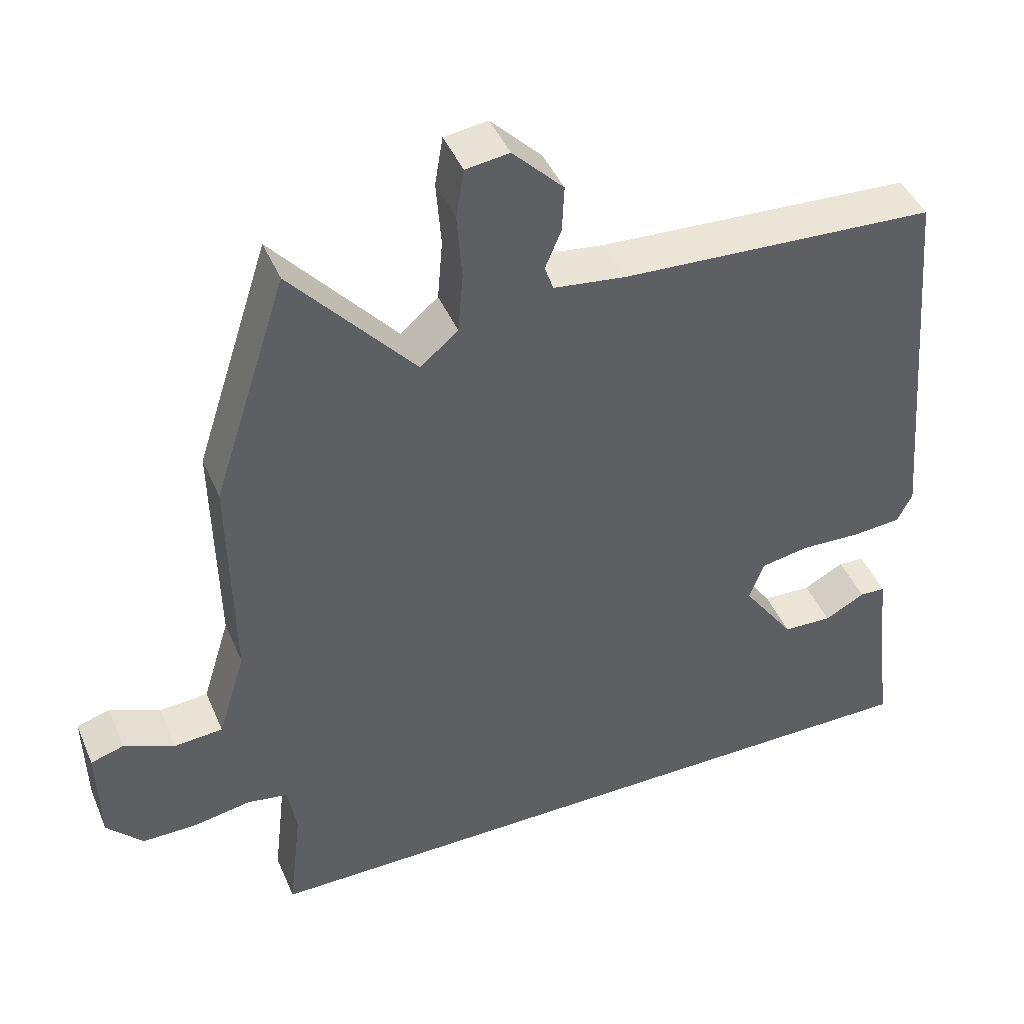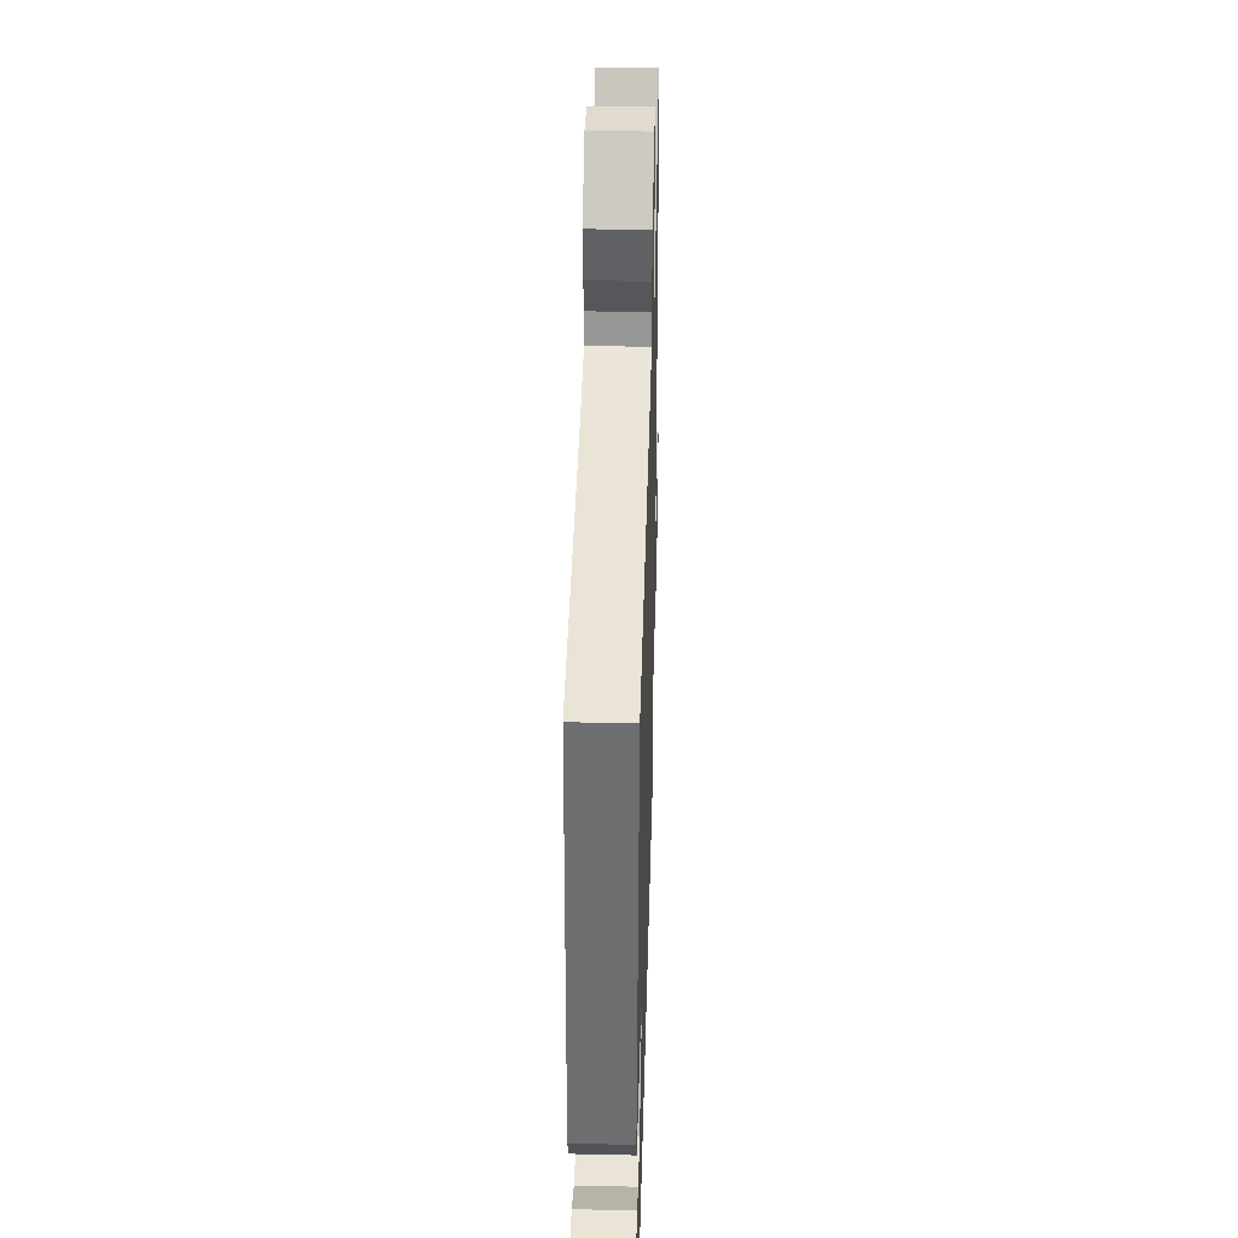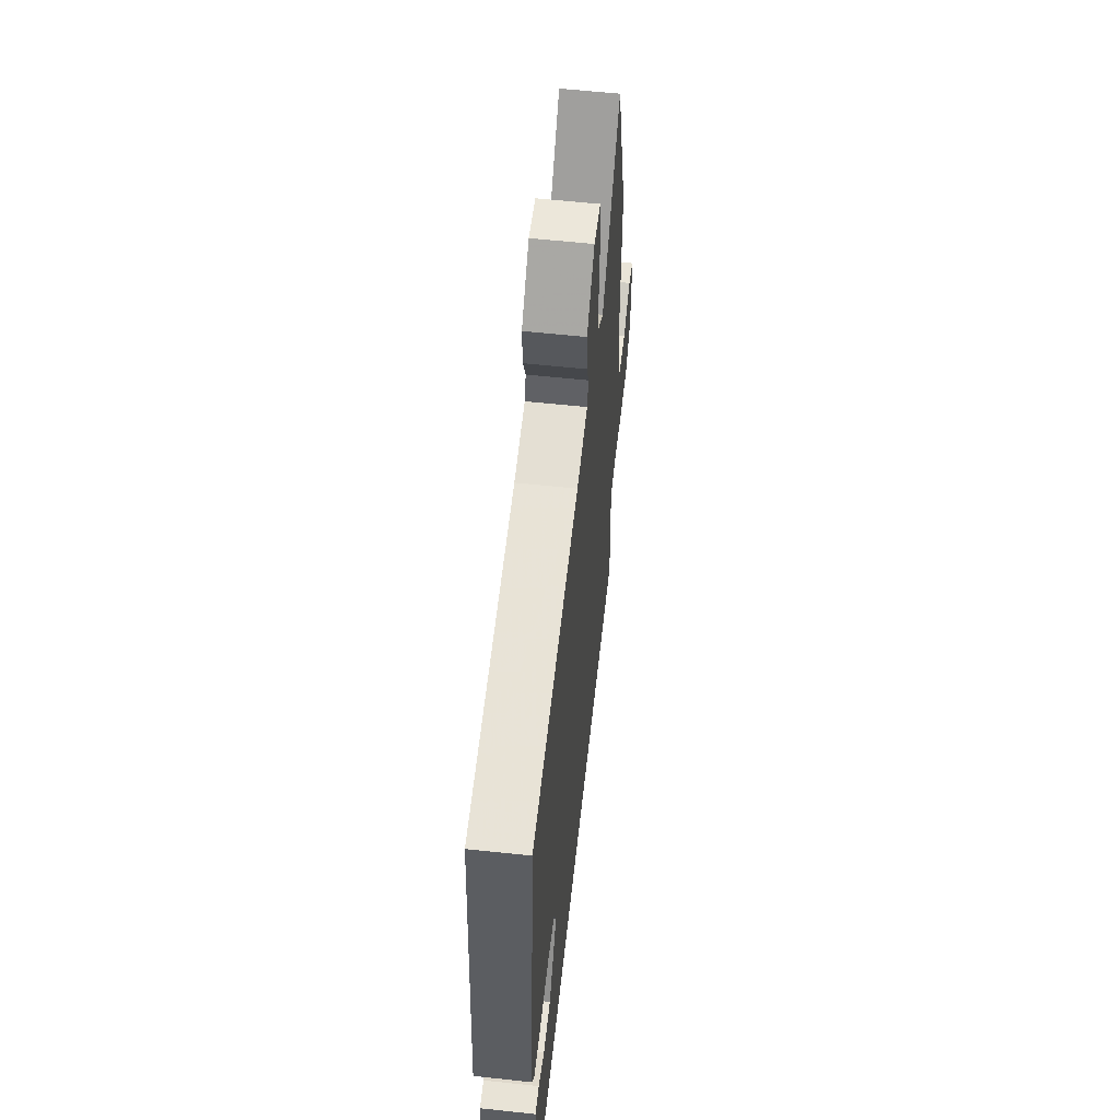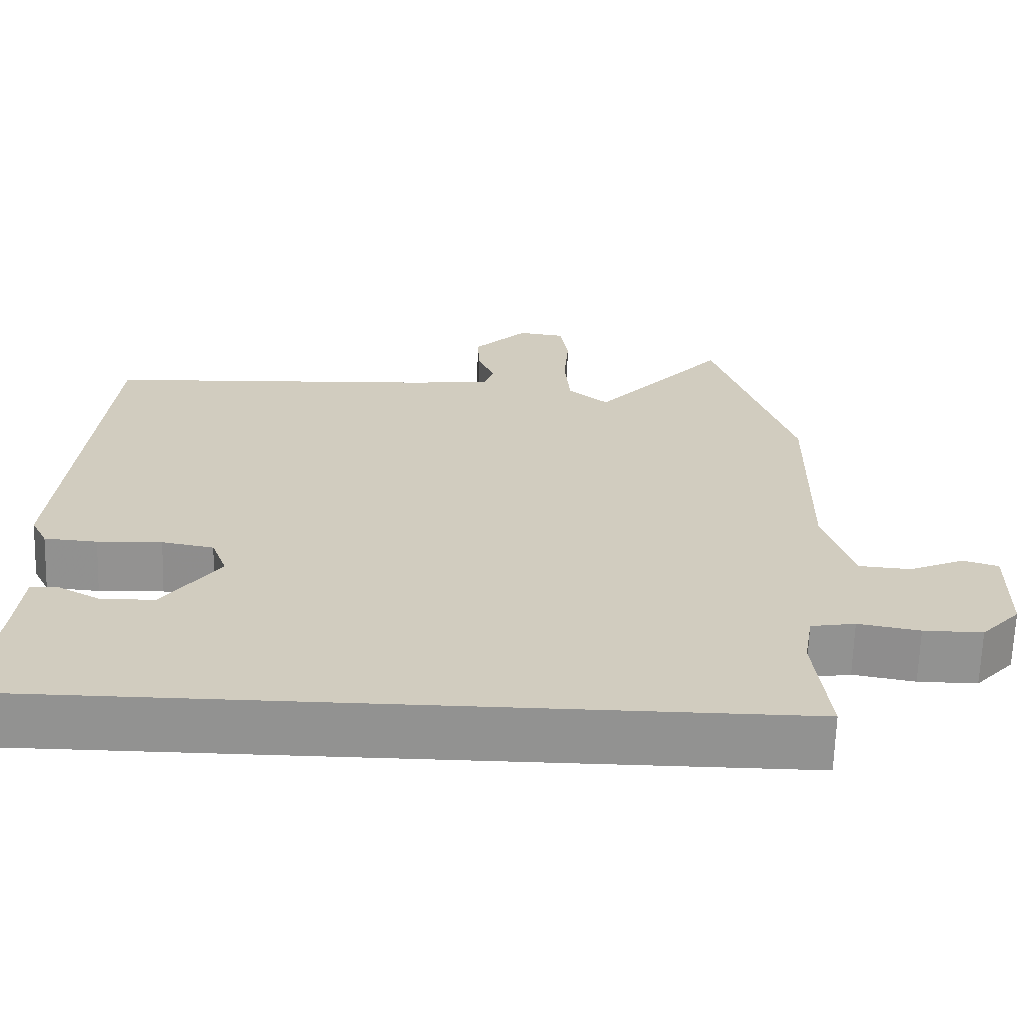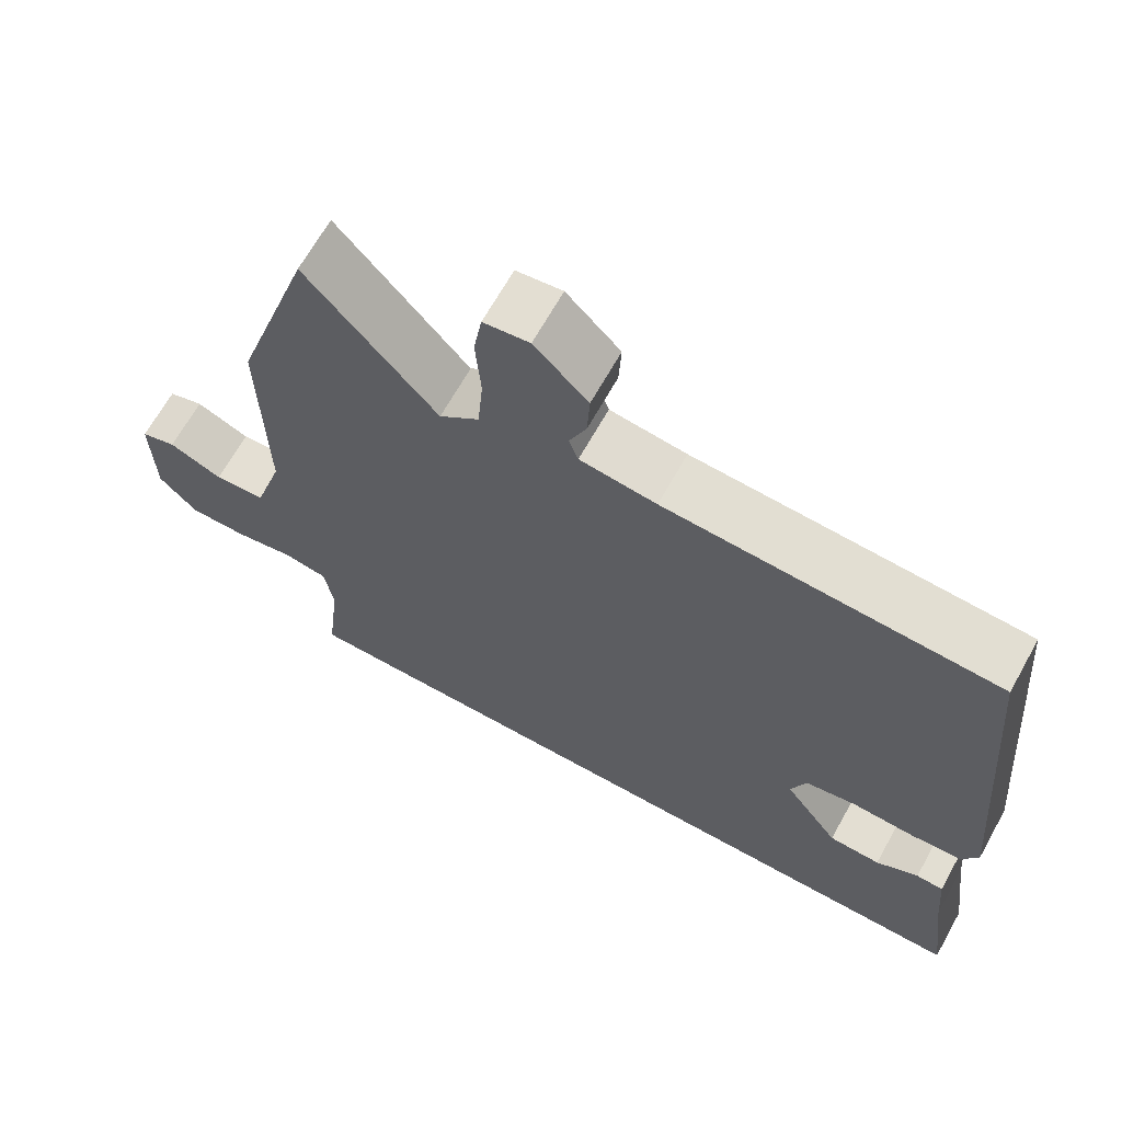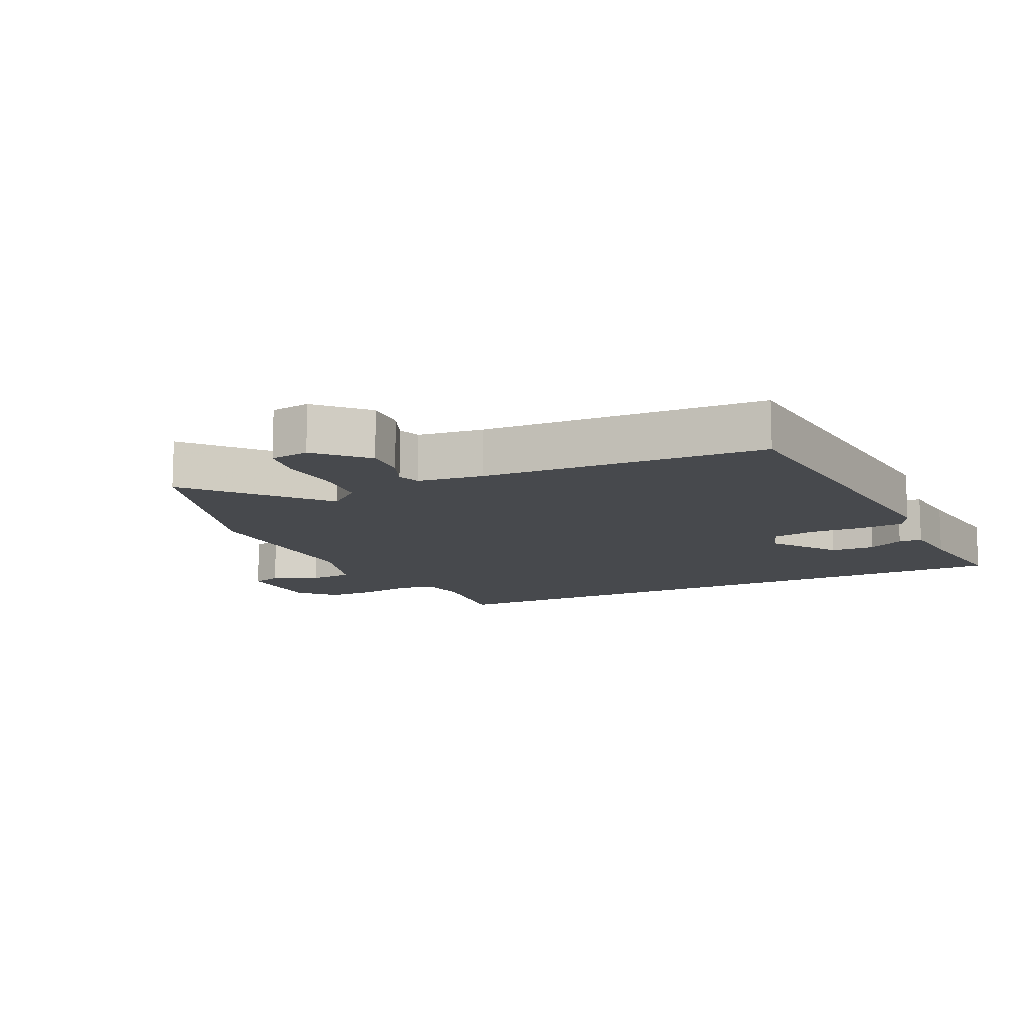
<metadata>
{"format":"obj","ext":"obj","renderer":"f3d","projection":"perspective","resolution":1024,"background":"white","views":[{"elev":44.3,"azim":-22.3,"up":"+Z"},{"elev":40.7,"azim":91.6,"up":"+Z"},{"elev":59.1,"azim":96.3,"up":"+Z"},{"elev":-66.3,"azim":178.2,"up":"+Z"},{"elev":67.0,"azim":29.2,"up":"+Z"},{"elev":-12.0,"azim":25.6,"up":"+Y"}]}
</metadata>
<code>
v -0.508 0.07 -0.5
v -0.49 0.07 -0.342
v -0.502 0.07 -0.269
v -0.559 0.07 -0.259
v -0.638 0.07 -0.273
v -0.714 0.07 -0.273
v -0.764 0.07 -0.219
v -0.767 0.07 -0.078
v -0.721 0.07 -0.064
v -0.651 0.07 -0.095
v -0.584 0.07 -0.09
v -0.546 0.07 0.034
v -0.551 0.07 0.342
v -0.448 0.07 0.661
v -0.278 0.07 0.466
v -0.226 0.07 0.51
v -0.219 0.07 0.594
v -0.226 0.07 0.686
v -0.215 0.07 0.753
v -0.155 0.07 0.761
v -0.085 0.07 0.69
v -0.088 0.07 0.626
v -0.11 0.07 0.573
v -0.098 0.07 0.538
v 0.002 0.07 0.525
v 0.436 0.07 0.501
v 0.483 0.07 -0.035
v 0.462 0.07 -0.077
v 0.394 0.07 -0.082
v 0.311 0.07 -0.078
v 0.244 0.07 -0.09
v 0.224 0.07 -0.145
v 0.296 0.07 -0.247
v 0.364 0.07 -0.25
v 0.42 0.07 -0.22
v 0.456 0.07 -0.222
v 0.465 0.07 -0.321
v 0.488 0.07 -0.5
v -0.508 0 -0.5
v -0.49 0 -0.342
v -0.502 0 -0.269
v -0.559 0 -0.259
v -0.638 0 -0.273
v -0.714 0 -0.273
v -0.764 0 -0.219
v -0.767 0 -0.078
v -0.721 0 -0.064
v -0.651 0 -0.095
v -0.584 0 -0.09
v -0.546 0 0.034
v -0.551 0 0.342
v -0.448 0 0.661
v -0.278 0 0.466
v -0.226 0 0.51
v -0.219 0 0.594
v -0.226 0 0.686
v -0.215 0 0.753
v -0.155 0 0.761
v -0.085 0 0.69
v -0.088 0 0.626
v -0.11 0 0.573
v -0.098 0 0.538
v 0.002 0 0.525
v 0.436 0 0.501
v 0.483 0 -0.035
v 0.462 0 -0.077
v 0.394 0 -0.082
v 0.311 0 -0.078
v 0.244 0 -0.09
v 0.224 0 -0.145
v 0.296 0 -0.247
v 0.364 0 -0.25
v 0.42 0 -0.22
v 0.456 0 -0.222
v 0.465 0 -0.321
v 0.488 0 -0.5
f 37 38 1 2
f 34 35 36 37
f 37 2 3
f 34 37 3
f 33 34 3
f 32 33 3 4
f 31 32 4
f 28 29 30
f 27 28 30
f 26 27 30
f 25 26 30
f 24 25 30 31
f 21 22 23
f 20 21 23
f 19 20 23
f 18 19 23
f 17 18 23
f 16 17 23 24
f 31 4 5
f 24 31 5
f 16 24 5
f 15 16 5
f 12 13 14 15
f 8 9 10
f 7 8 10
f 6 7 10
f 5 6 10
f 5 10 11
f 5 11 12 15
f 40 39 76 75
f 75 74 73 72
f 41 40 75
f 41 75 72
f 41 72 71
f 42 41 71 70
f 42 70 69
f 68 67 66
f 68 66 65
f 68 65 64
f 68 64 63
f 69 68 63 62
f 61 60 59
f 61 59 58
f 61 58 57
f 61 57 56
f 61 56 55
f 62 61 55 54
f 43 42 69
f 43 69 62
f 43 62 54
f 43 54 53
f 53 52 51 50
f 48 47 46
f 48 46 45
f 48 45 44
f 48 44 43
f 49 48 43
f 53 50 49 43
f 1 39 40 2
f 2 40 41 3
f 3 41 42 4
f 4 42 43 5
f 5 43 44 6
f 6 44 45 7
f 7 45 46 8
f 8 46 47 9
f 9 47 48 10
f 10 48 49 11
f 11 49 50 12
f 12 50 51 13
f 13 51 52 14
f 14 52 53 15
f 15 53 54 16
f 16 54 55 17
f 17 55 56 18
f 18 56 57 19
f 19 57 58 20
f 20 58 59 21
f 21 59 60 22
f 22 60 61 23
f 23 61 62 24
f 24 62 63 25
f 25 63 64 26
f 26 64 65 27
f 27 65 66 28
f 28 66 67 29
f 29 67 68 30
f 30 68 69 31
f 31 69 70 32
f 32 70 71 33
f 33 71 72 34
f 34 72 73 35
f 35 73 74 36
f 36 74 75 37
f 37 75 76 38
f 38 76 39 1

</code>
